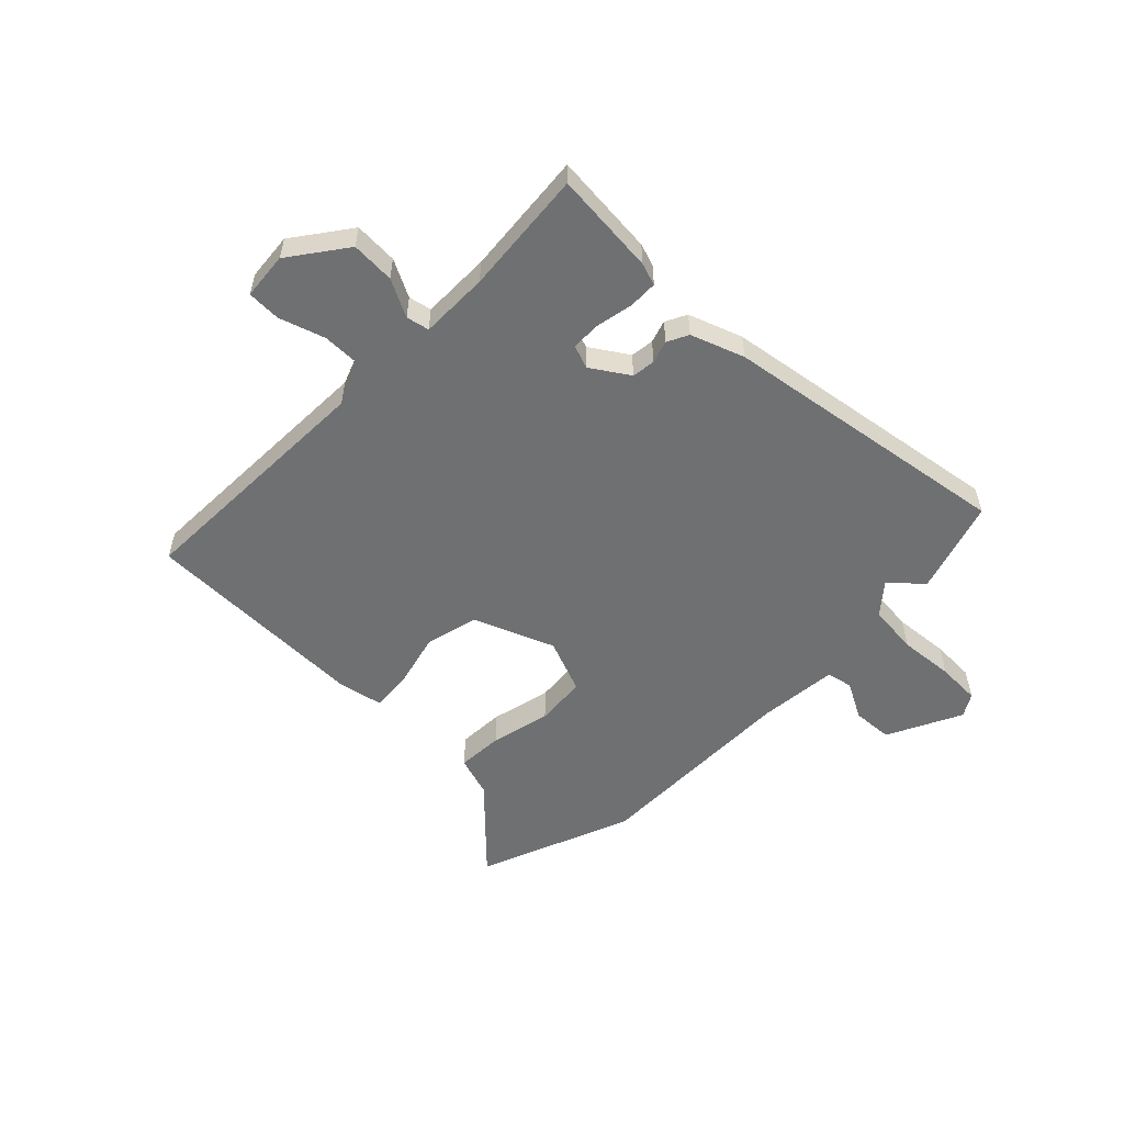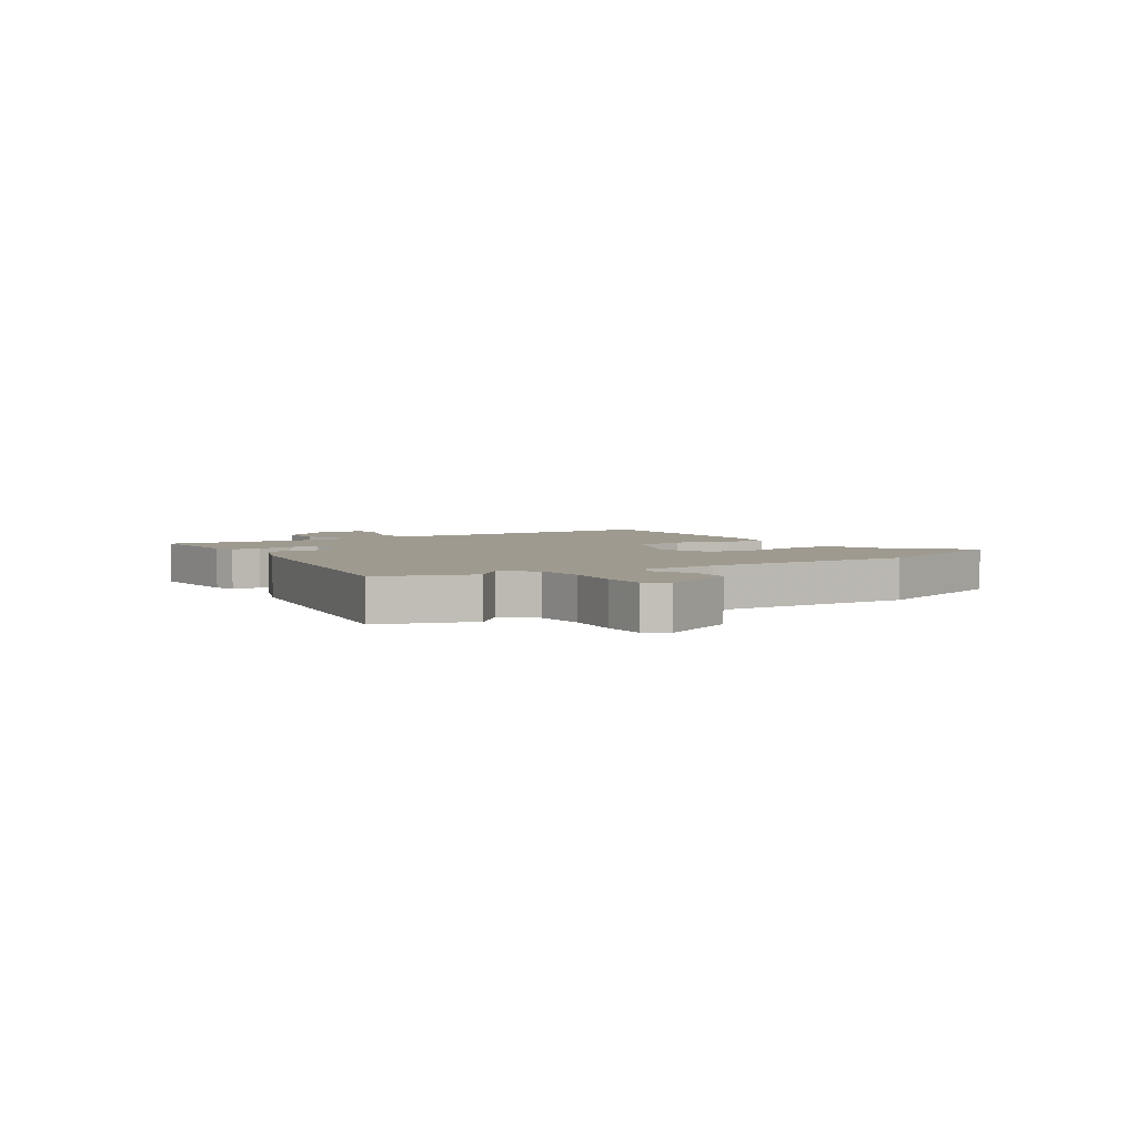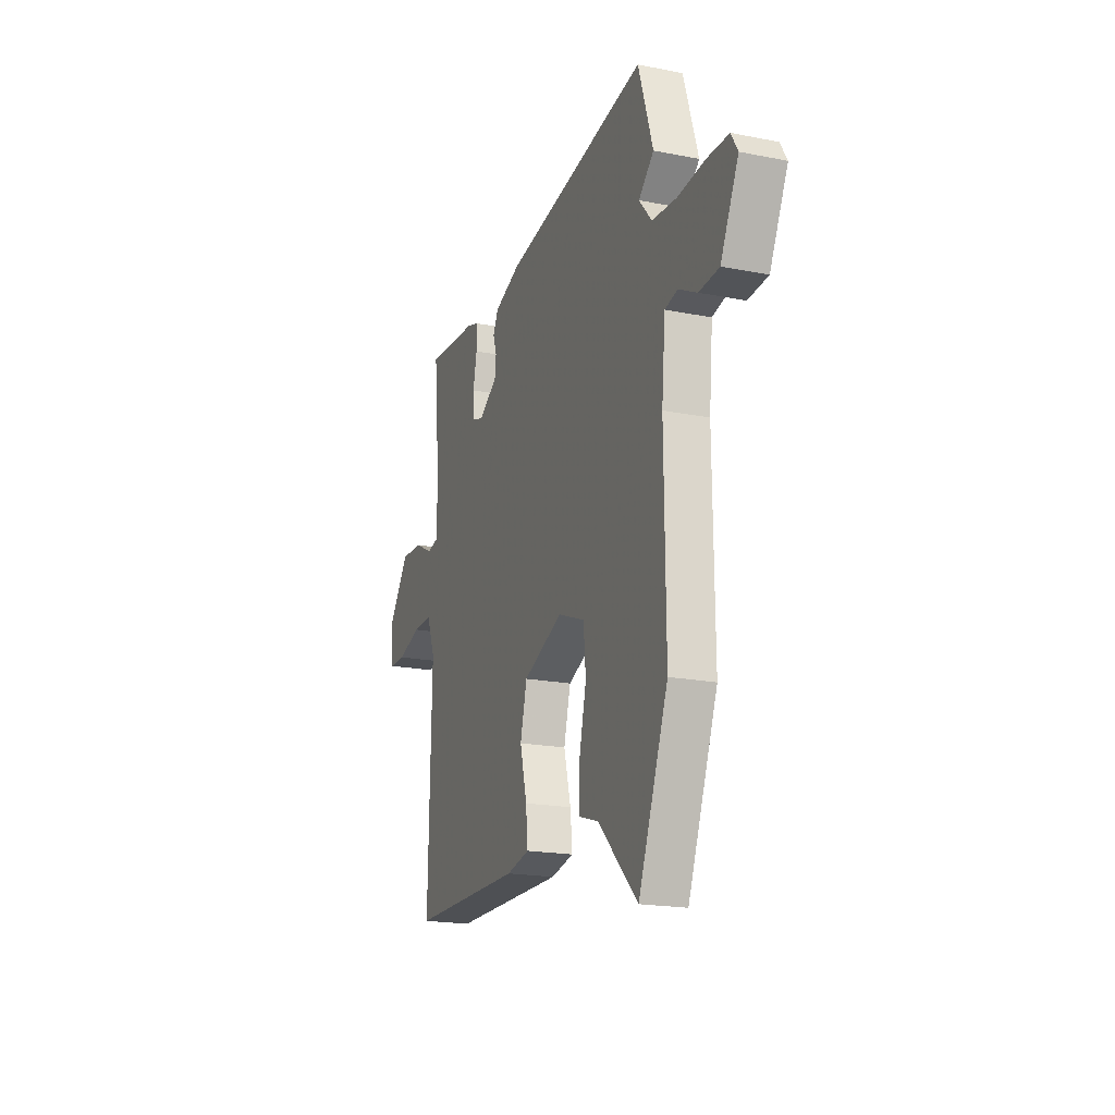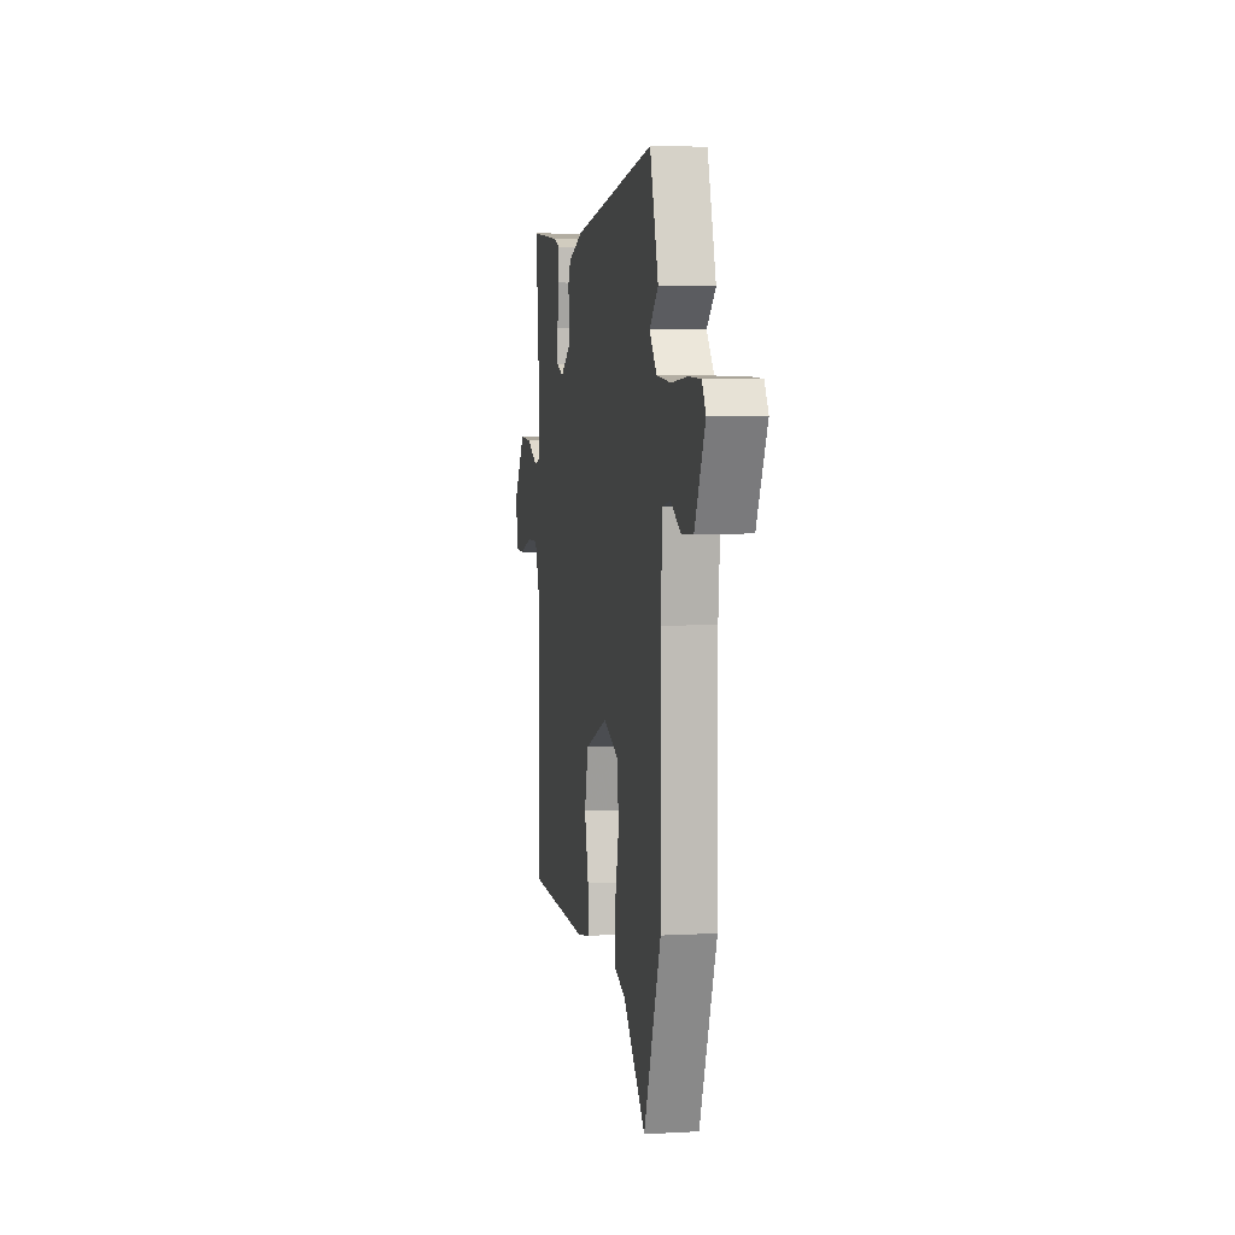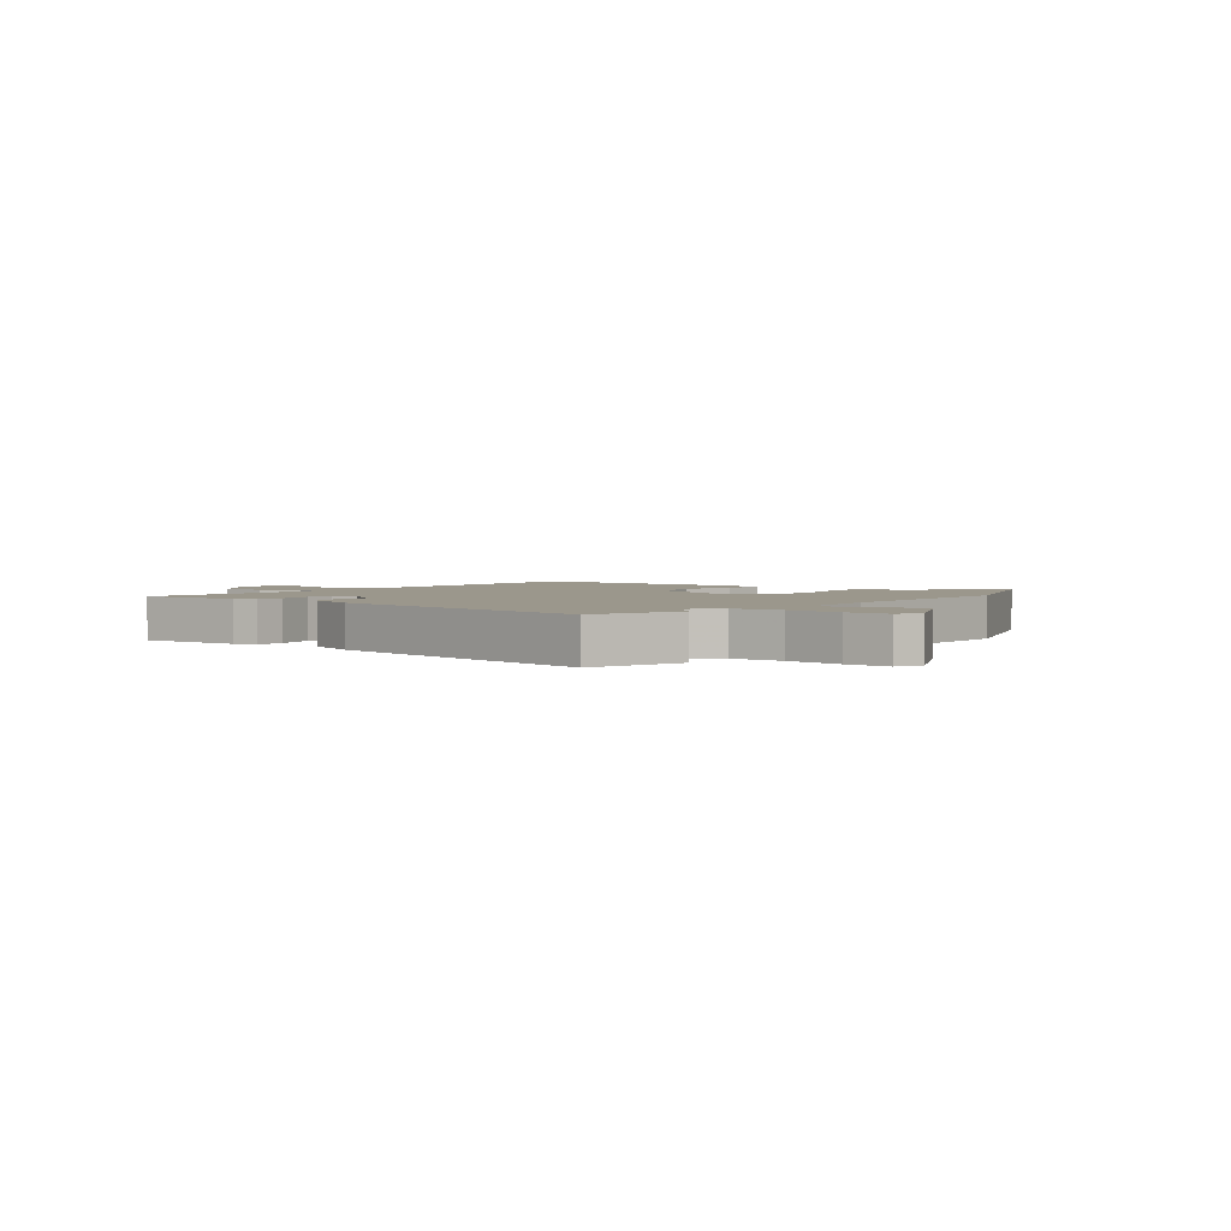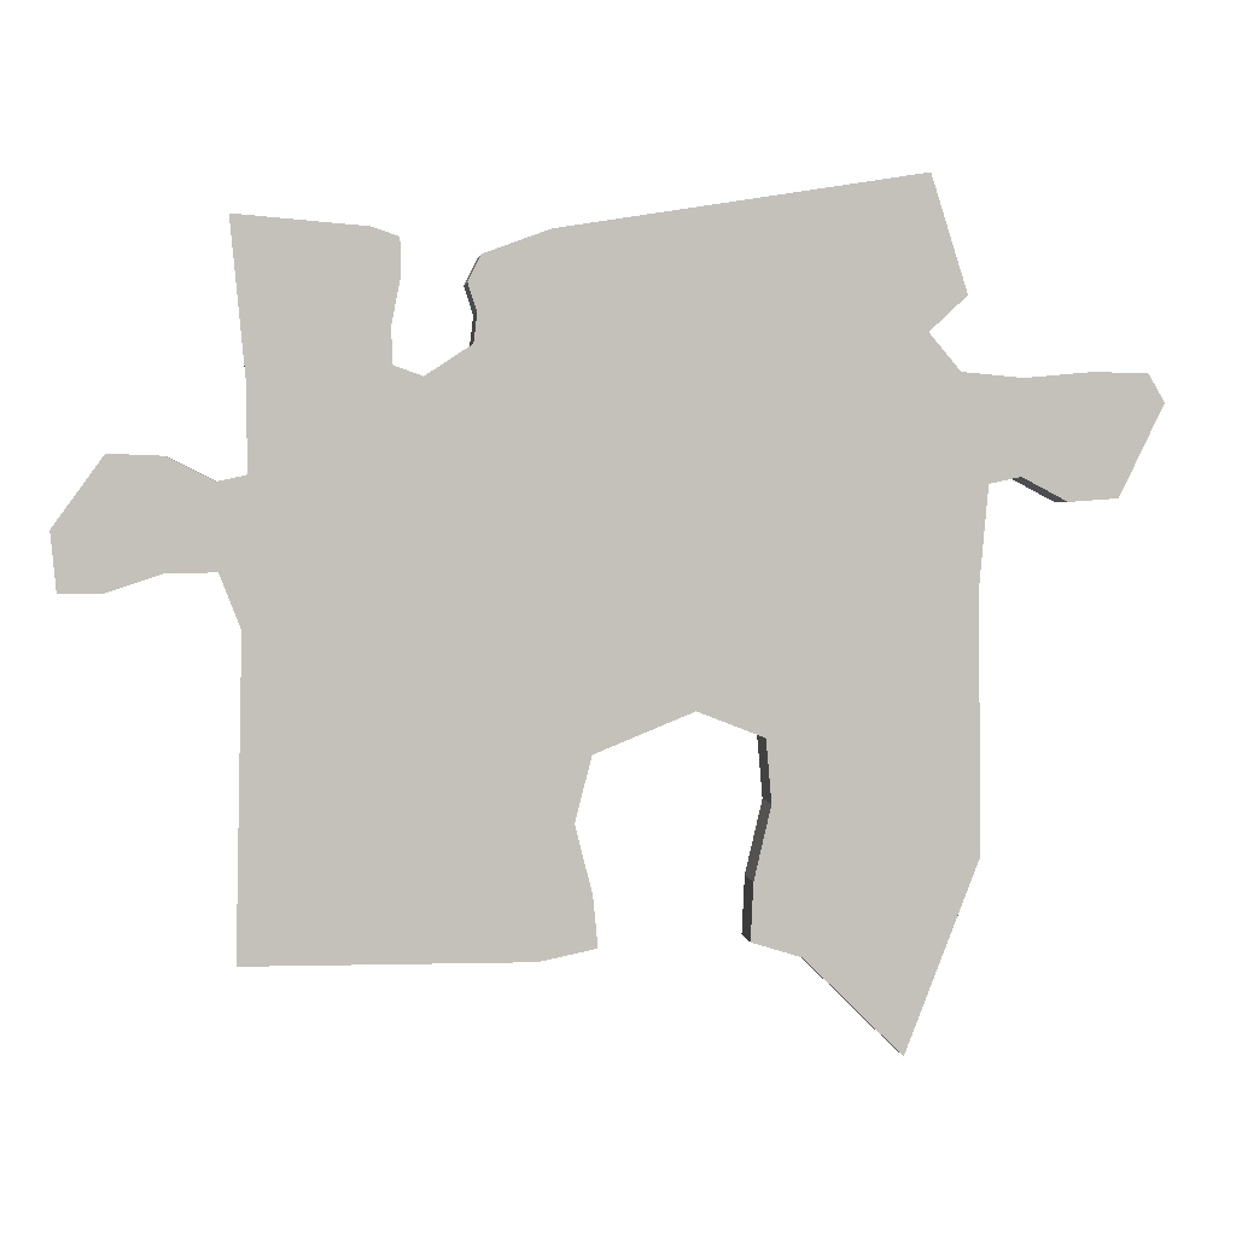
<metadata>
{"format":"obj","ext":"obj","renderer":"f3d","projection":"perspective","resolution":1024,"background":"white","views":[{"elev":-54.9,"azim":-44.7,"up":"+Y"},{"elev":3.9,"azim":58.4,"up":"+Y"},{"elev":-19.4,"azim":69.6,"up":"+Z"},{"elev":5.8,"azim":80.1,"up":"+Z"},{"elev":2.6,"azim":38.5,"up":"+Y"},{"elev":2.7,"azim":-7.4,"up":"+Z"}]}
</metadata>
<code>
v 0.551 0.07 -0.368
v 0.444 0.07 -0.644
v 0.301 0.07 -0.503
v 0.228 0.07 -0.48
v 0.232 0.07 -0.397
v 0.257 0.07 -0.29
v 0.249 0.07 -0.199
v 0.152 0.07 -0.161
v 0.009 0.07 -0.219
v -0.015 0.07 -0.313
v 0.01 0.07 -0.411
v 0.017 0.07 -0.484
v -0.066 0.07 -0.501
v -0.472 0.07 -0.498
v -0.462 0.07 -0.046
v -0.492 0.07 0.031
v -0.563 0.07 0.03
v -0.644 0.07 0.003
v -0.704 0.07 0.004
v -0.712 0.07 0.088
v -0.639 0.07 0.189
v -0.561 0.07 0.186
v -0.494 0.07 0.152
v -0.453 0.07 0.161
v -0.454 0.07 0.284
v -0.475 0.07 0.507
v -0.289 0.07 0.492
v -0.249 0.07 0.479
v -0.248 0.07 0.427
v -0.261 0.07 0.361
v -0.26 0.07 0.308
v -0.218 0.07 0.293
v -0.151 0.07 0.337
v -0.146 0.07 0.379
v -0.159 0.07 0.419
v -0.14 0.07 0.457
v -0.045 0.07 0.492
v 0.476 0.07 0.575
v 0.529 0.07 0.408
v 0.474 0.07 0.357
v 0.52 0.07 0.303
v 0.609 0.07 0.295
v 0.708 0.07 0.304
v 0.786 0.07 0.302
v 0.81 0.07 0.262
v 0.745 0.07 0.129
v 0.673 0.07 0.124
v 0.606 0.07 0.159
v 0.56 0.07 0.149
v 0.547 0.07 0.006
v 0.551 0 -0.368
v 0.444 0 -0.644
v 0.301 0 -0.503
v 0.228 0 -0.48
v 0.232 0 -0.397
v 0.257 0 -0.29
v 0.249 0 -0.199
v 0.152 0 -0.161
v 0.009 0 -0.219
v -0.015 0 -0.313
v 0.01 0 -0.411
v 0.017 0 -0.484
v -0.066 0 -0.501
v -0.472 0 -0.498
v -0.462 0 -0.046
v -0.492 0 0.031
v -0.563 0 0.03
v -0.644 0 0.003
v -0.704 0 0.004
v -0.712 0 0.088
v -0.639 0 0.189
v -0.561 0 0.186
v -0.494 0 0.152
v -0.453 0 0.161
v -0.454 0 0.284
v -0.475 0 0.507
v -0.289 0 0.492
v -0.249 0 0.479
v -0.248 0 0.427
v -0.261 0 0.361
v -0.26 0 0.308
v -0.218 0 0.293
v -0.151 0 0.337
v -0.146 0 0.379
v -0.159 0 0.419
v -0.14 0 0.457
v -0.045 0 0.492
v 0.476 0 0.575
v 0.529 0 0.408
v 0.474 0 0.357
v 0.52 0 0.303
v 0.609 0 0.295
v 0.708 0 0.304
v 0.786 0 0.302
v 0.81 0 0.262
v 0.745 0 0.129
v 0.673 0 0.124
v 0.606 0 0.159
v 0.56 0 0.149
v 0.547 0 0.006
f 45 46 47 48
f 45 48 49
f 42 43 44 45
f 41 42 45 49
f 40 41 49 50
f 38 39 40
f 37 38 40
f 34 35 36 37
f 33 34 37 40
f 32 33 40 50
f 27 28 29 30
f 25 26 27 30
f 24 25 30 31
f 20 21 22 23
f 20 23 24
f 17 18 19 20
f 16 17 20 24
f 15 16 24 31
f 10 11 12 13
f 9 10 13 14
f 3 4 5 6
f 3 6 7
f 2 3 7
f 1 2 7
f 50 1 7
f 32 50 7 8
f 31 32 8 9
f 9 14 15 31
f 98 97 96 95
f 99 98 95
f 95 94 93 92
f 99 95 92 91
f 100 99 91 90
f 90 89 88
f 90 88 87
f 87 86 85 84
f 90 87 84 83
f 100 90 83 82
f 80 79 78 77
f 80 77 76 75
f 81 80 75 74
f 73 72 71 70
f 74 73 70
f 70 69 68 67
f 74 70 67 66
f 81 74 66 65
f 63 62 61 60
f 64 63 60 59
f 56 55 54 53
f 57 56 53
f 57 53 52
f 57 52 51
f 57 51 100
f 58 57 100 82
f 59 58 82 81
f 81 65 64 59
f 1 51 52 2
f 2 52 53 3
f 3 53 54 4
f 4 54 55 5
f 5 55 56 6
f 6 56 57 7
f 7 57 58 8
f 8 58 59 9
f 9 59 60 10
f 10 60 61 11
f 11 61 62 12
f 12 62 63 13
f 13 63 64 14
f 14 64 65 15
f 15 65 66 16
f 16 66 67 17
f 17 67 68 18
f 18 68 69 19
f 19 69 70 20
f 20 70 71 21
f 21 71 72 22
f 22 72 73 23
f 23 73 74 24
f 24 74 75 25
f 25 75 76 26
f 26 76 77 27
f 27 77 78 28
f 28 78 79 29
f 29 79 80 30
f 30 80 81 31
f 31 81 82 32
f 32 82 83 33
f 33 83 84 34
f 34 84 85 35
f 35 85 86 36
f 36 86 87 37
f 37 87 88 38
f 38 88 89 39
f 39 89 90 40
f 40 90 91 41
f 41 91 92 42
f 42 92 93 43
f 43 93 94 44
f 44 94 95 45
f 45 95 96 46
f 46 96 97 47
f 47 97 98 48
f 48 98 99 49
f 49 99 100 50
f 50 100 51 1

</code>
